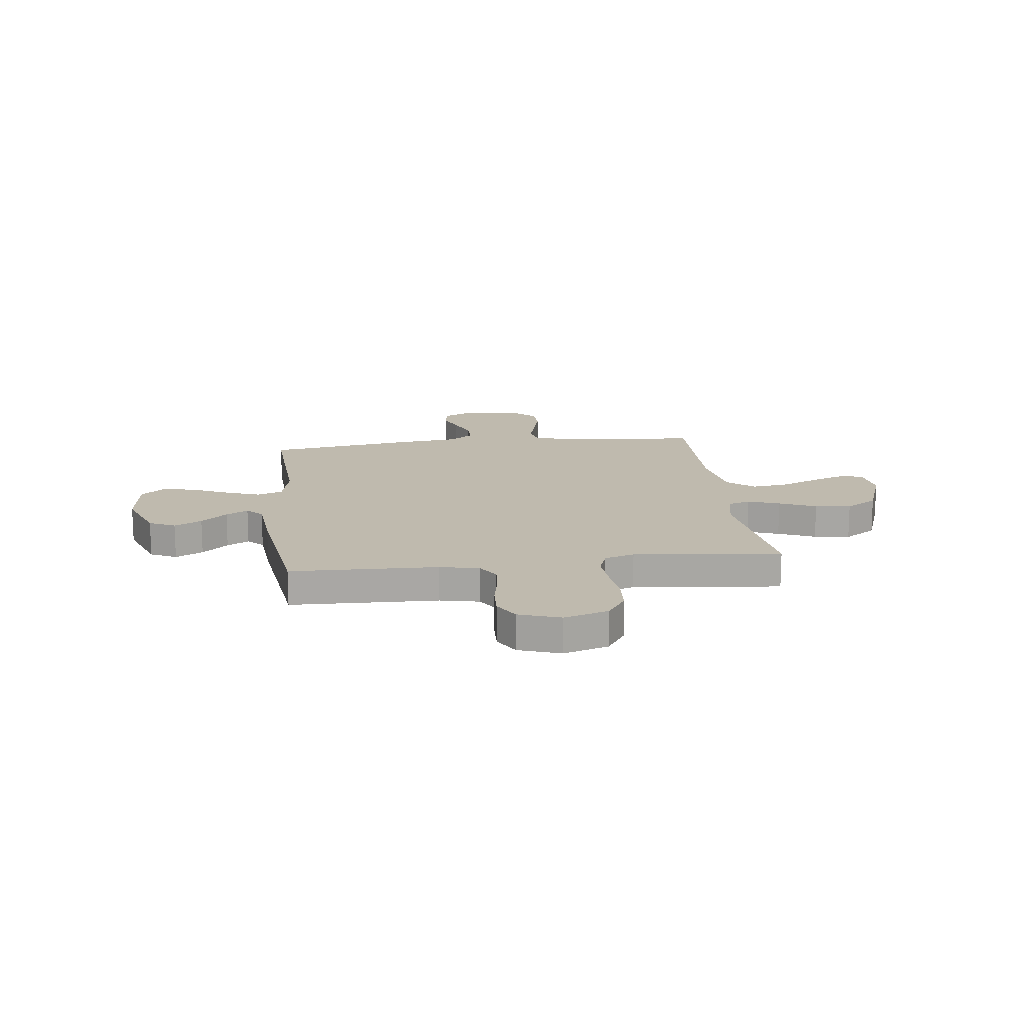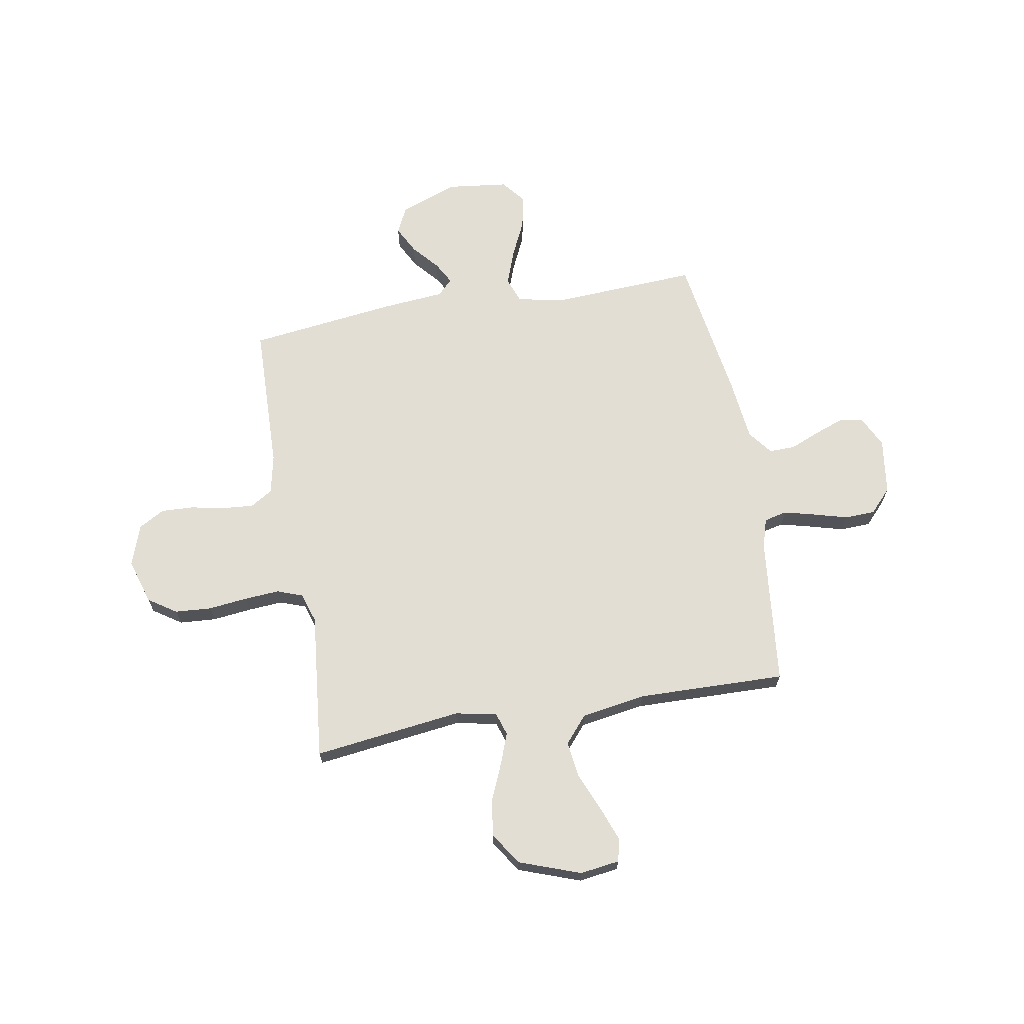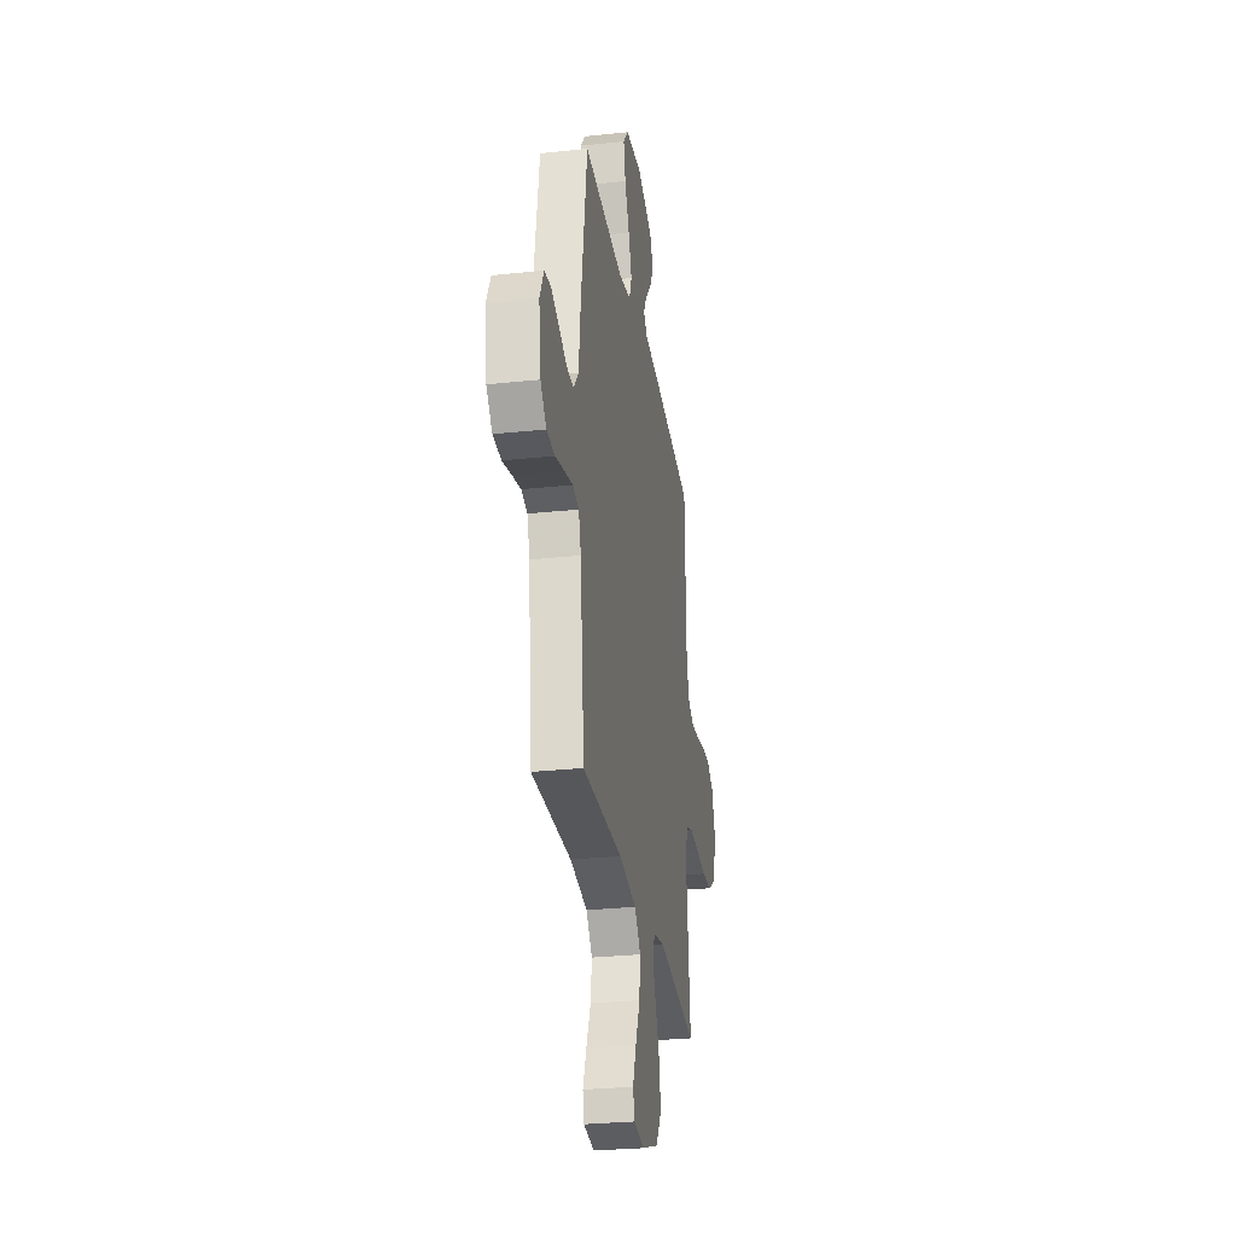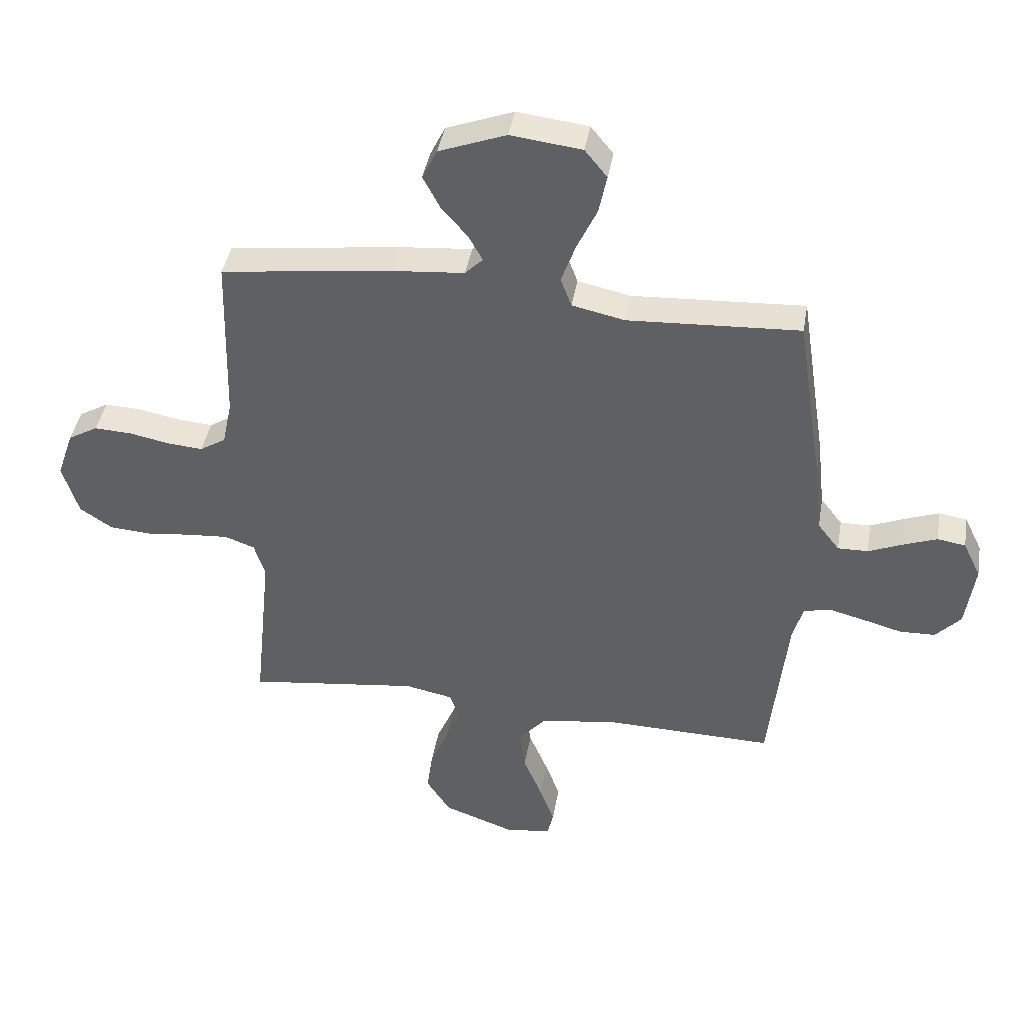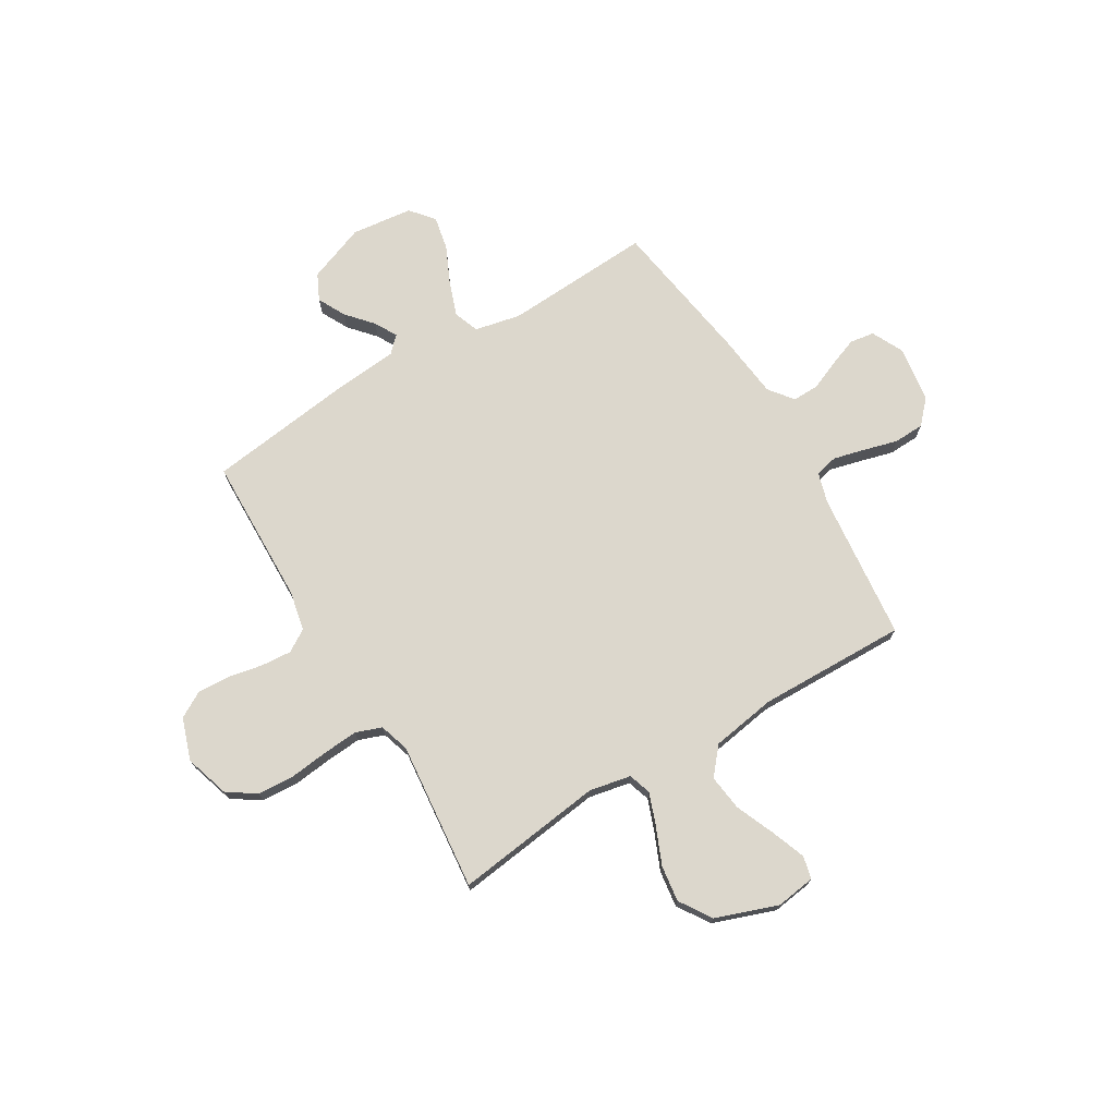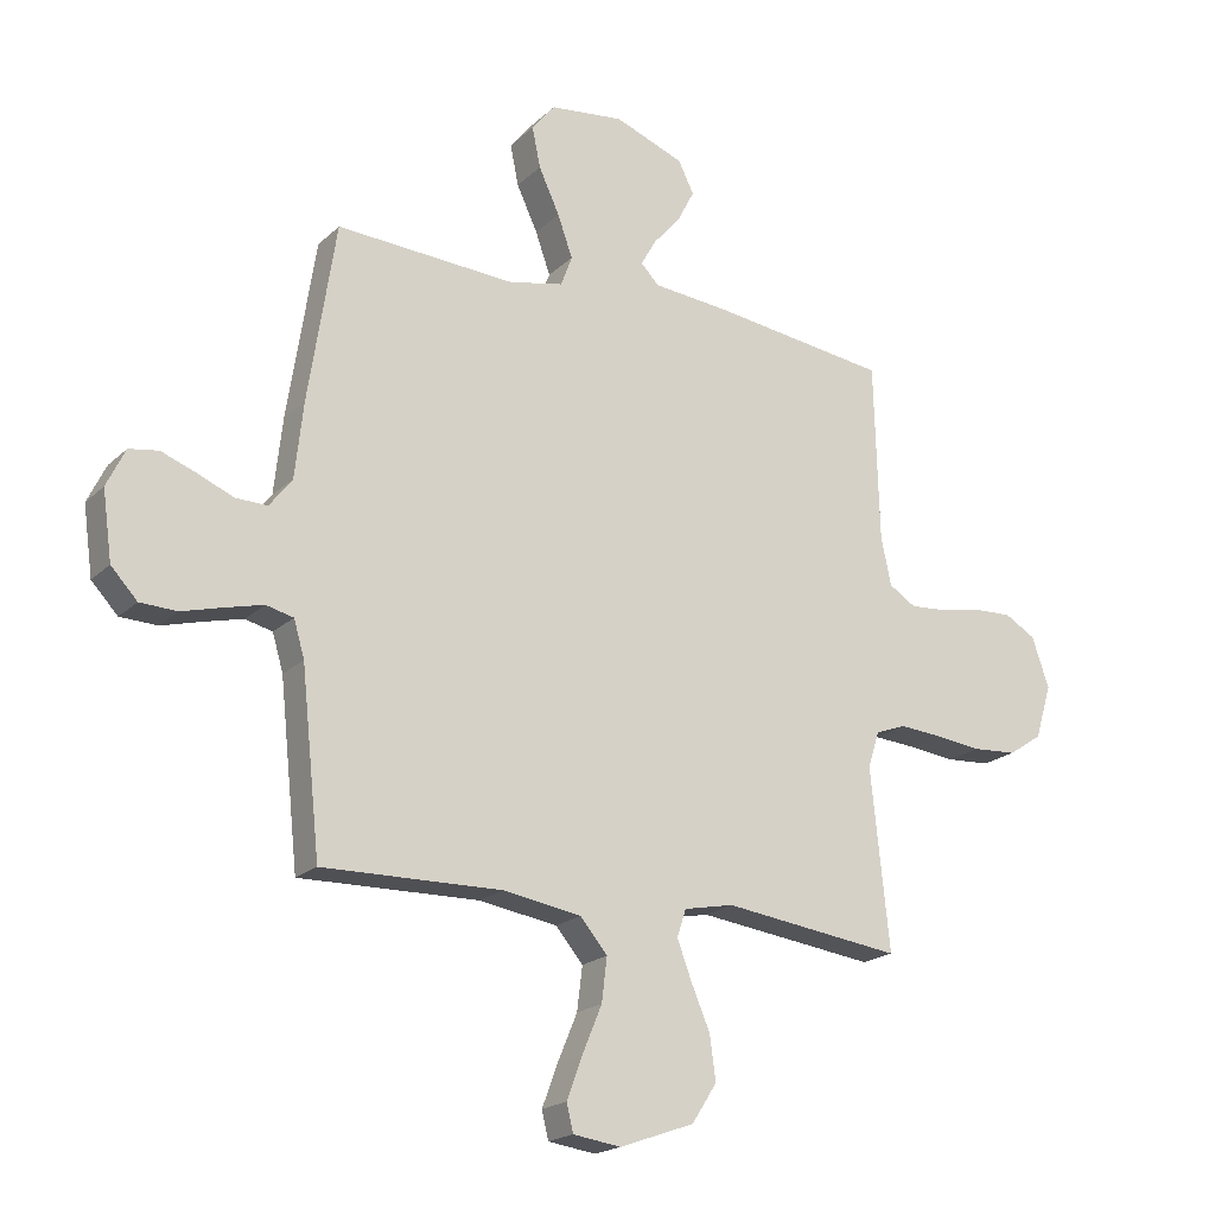
<metadata>
{"format":"obj","ext":"obj","renderer":"f3d","projection":"perspective","resolution":1024,"background":"white","views":[{"elev":15.7,"azim":83.1,"up":"+Y"},{"elev":67.2,"azim":170.1,"up":"+Y"},{"elev":-28.5,"azim":-80.8,"up":"+Z"},{"elev":41.5,"azim":-170.4,"up":"+Z"},{"elev":72.9,"azim":148.9,"up":"+Y"},{"elev":-19.9,"azim":-31.7,"up":"+Z"}]}
</metadata>
<code>
v 0.5 0.07 0.5
v 0.508 0.07 0.2
v 0.525 0.07 0.12
v 0.57 0.07 0.092
v 0.632 0.07 0.097
v 0.702 0.07 0.111
v 0.768 0.07 0.114
v 0.82 0.07 0.084
v 0.849 0.07 0
v 0.821 0.07 -0.091
v 0.764 0.07 -0.129
v 0.69 0.07 -0.134
v 0.611 0.07 -0.125
v 0.54 0.07 -0.12
v 0.488 0.07 -0.139
v 0.469 0.07 -0.2
v 0.5 0.07 -0.5
v 0.2 0.07 -0.462
v 0.116 0.07 -0.479
v 0.101 0.07 -0.525
v 0.125 0.07 -0.589
v 0.157 0.07 -0.664
v 0.167 0.07 -0.737
v 0.125 0.07 -0.802
v 0 0.07 -0.847
v -0.08 0.07 -0.836
v -0.091 0.07 -0.79
v -0.065 0.07 -0.72
v -0.032 0.07 -0.641
v -0.023 0.07 -0.568
v -0.069 0.07 -0.514
v -0.2 0.07 -0.493
v -0.5 0.07 -0.5
v -0.532 0.07 -0.2
v -0.55 0.07 -0.139
v -0.596 0.07 -0.128
v -0.659 0.07 -0.144
v -0.728 0.07 -0.163
v -0.79 0.07 -0.161
v -0.834 0.07 -0.114
v -0.85 0.07 0
v -0.819 0.07 0.064
v -0.77 0.07 0.072
v -0.711 0.07 0.05
v -0.651 0.07 0.025
v -0.598 0.07 0.024
v -0.56 0.07 0.073
v -0.546 0.07 0.2
v -0.5 0.07 0.5
v -0.2 0.07 0.484
v -0.108 0.07 0.504
v -0.089 0.07 0.555
v -0.114 0.07 0.625
v -0.149 0.07 0.7
v -0.163 0.07 0.768
v -0.124 0.07 0.816
v 0 0.07 0.831
v 0.117 0.07 0.787
v 0.143 0.07 0.734
v 0.114 0.07 0.678
v 0.068 0.07 0.625
v 0.043 0.07 0.58
v 0.074 0.07 0.549
v 0.2 0.07 0.538
v 0.5 0 0.5
v 0.508 0 0.2
v 0.525 0 0.12
v 0.57 0 0.092
v 0.632 0 0.097
v 0.702 0 0.111
v 0.768 0 0.114
v 0.82 0 0.084
v 0.849 0 0
v 0.821 0 -0.091
v 0.764 0 -0.129
v 0.69 0 -0.134
v 0.611 0 -0.125
v 0.54 0 -0.12
v 0.488 0 -0.139
v 0.469 0 -0.2
v 0.5 0 -0.5
v 0.2 0 -0.462
v 0.116 0 -0.479
v 0.101 0 -0.525
v 0.125 0 -0.589
v 0.157 0 -0.664
v 0.167 0 -0.737
v 0.125 0 -0.802
v 0 0 -0.847
v -0.08 0 -0.836
v -0.091 0 -0.79
v -0.065 0 -0.72
v -0.032 0 -0.641
v -0.023 0 -0.568
v -0.069 0 -0.514
v -0.2 0 -0.493
v -0.5 0 -0.5
v -0.532 0 -0.2
v -0.55 0 -0.139
v -0.596 0 -0.128
v -0.659 0 -0.144
v -0.728 0 -0.163
v -0.79 0 -0.161
v -0.834 0 -0.114
v -0.85 0 0
v -0.819 0 0.064
v -0.77 0 0.072
v -0.711 0 0.05
v -0.651 0 0.025
v -0.598 0 0.024
v -0.56 0 0.073
v -0.546 0 0.2
v -0.5 0 0.5
v -0.2 0 0.484
v -0.108 0 0.504
v -0.089 0 0.555
v -0.114 0 0.625
v -0.149 0 0.7
v -0.163 0 0.768
v -0.124 0 0.816
v 0 0 0.831
v 0.117 0 0.787
v 0.143 0 0.734
v 0.114 0 0.678
v 0.068 0 0.625
v 0.043 0 0.58
v 0.074 0 0.549
v 0.2 0 0.538
f 63 64 1 2
f 59 60 61
f 58 59 61
f 57 58 61
f 56 57 61
f 55 56 61
f 54 55 61
f 53 54 61
f 52 53 61 62
f 51 52 62 63
f 47 48 49 50
f 46 47 50 51
f 43 44 45
f 42 43 45
f 41 42 45
f 40 41 45
f 39 40 45
f 38 39 45
f 37 38 45
f 36 37 45 46
f 63 2 3
f 51 63 3
f 46 51 3
f 36 46 3
f 35 36 3
f 27 28 29
f 26 27 29
f 25 26 29
f 24 25 29
f 23 24 29
f 22 23 29
f 21 22 29
f 20 21 29 30
f 19 20 30 31
f 16 17 18
f 19 31 32
f 18 19 32
f 16 18 32
f 15 16 32
f 11 12 13
f 10 11 13
f 9 10 13
f 8 9 13
f 7 8 13
f 6 7 13
f 5 6 13
f 4 5 13 14
f 4 14 15
f 3 4 15
f 35 3 15
f 34 35 15
f 15 32 33 34
f 66 65 128 127
f 125 124 123
f 125 123 122
f 125 122 121
f 125 121 120
f 125 120 119
f 125 119 118
f 125 118 117
f 126 125 117 116
f 127 126 116 115
f 114 113 112 111
f 115 114 111 110
f 109 108 107
f 109 107 106
f 109 106 105
f 109 105 104
f 109 104 103
f 109 103 102
f 109 102 101
f 110 109 101 100
f 67 66 127
f 67 127 115
f 67 115 110
f 67 110 100
f 67 100 99
f 93 92 91
f 93 91 90
f 93 90 89
f 93 89 88
f 93 88 87
f 93 87 86
f 93 86 85
f 94 93 85 84
f 95 94 84 83
f 82 81 80
f 96 95 83
f 96 83 82
f 96 82 80
f 96 80 79
f 77 76 75
f 77 75 74
f 77 74 73
f 77 73 72
f 77 72 71
f 77 71 70
f 77 70 69
f 78 77 69 68
f 79 78 68
f 79 68 67
f 79 67 99
f 79 99 98
f 98 97 96 79
f 1 65 66 2
f 2 66 67 3
f 3 67 68 4
f 4 68 69 5
f 5 69 70 6
f 6 70 71 7
f 7 71 72 8
f 8 72 73 9
f 9 73 74 10
f 10 74 75 11
f 11 75 76 12
f 12 76 77 13
f 13 77 78 14
f 14 78 79 15
f 15 79 80 16
f 16 80 81 17
f 17 81 82 18
f 18 82 83 19
f 19 83 84 20
f 20 84 85 21
f 21 85 86 22
f 22 86 87 23
f 23 87 88 24
f 24 88 89 25
f 25 89 90 26
f 26 90 91 27
f 27 91 92 28
f 28 92 93 29
f 29 93 94 30
f 30 94 95 31
f 31 95 96 32
f 32 96 97 33
f 33 97 98 34
f 34 98 99 35
f 35 99 100 36
f 36 100 101 37
f 37 101 102 38
f 38 102 103 39
f 39 103 104 40
f 40 104 105 41
f 41 105 106 42
f 42 106 107 43
f 43 107 108 44
f 44 108 109 45
f 45 109 110 46
f 46 110 111 47
f 47 111 112 48
f 48 112 113 49
f 49 113 114 50
f 50 114 115 51
f 51 115 116 52
f 52 116 117 53
f 53 117 118 54
f 54 118 119 55
f 55 119 120 56
f 56 120 121 57
f 57 121 122 58
f 58 122 123 59
f 59 123 124 60
f 60 124 125 61
f 61 125 126 62
f 62 126 127 63
f 63 127 128 64
f 64 128 65 1

</code>
